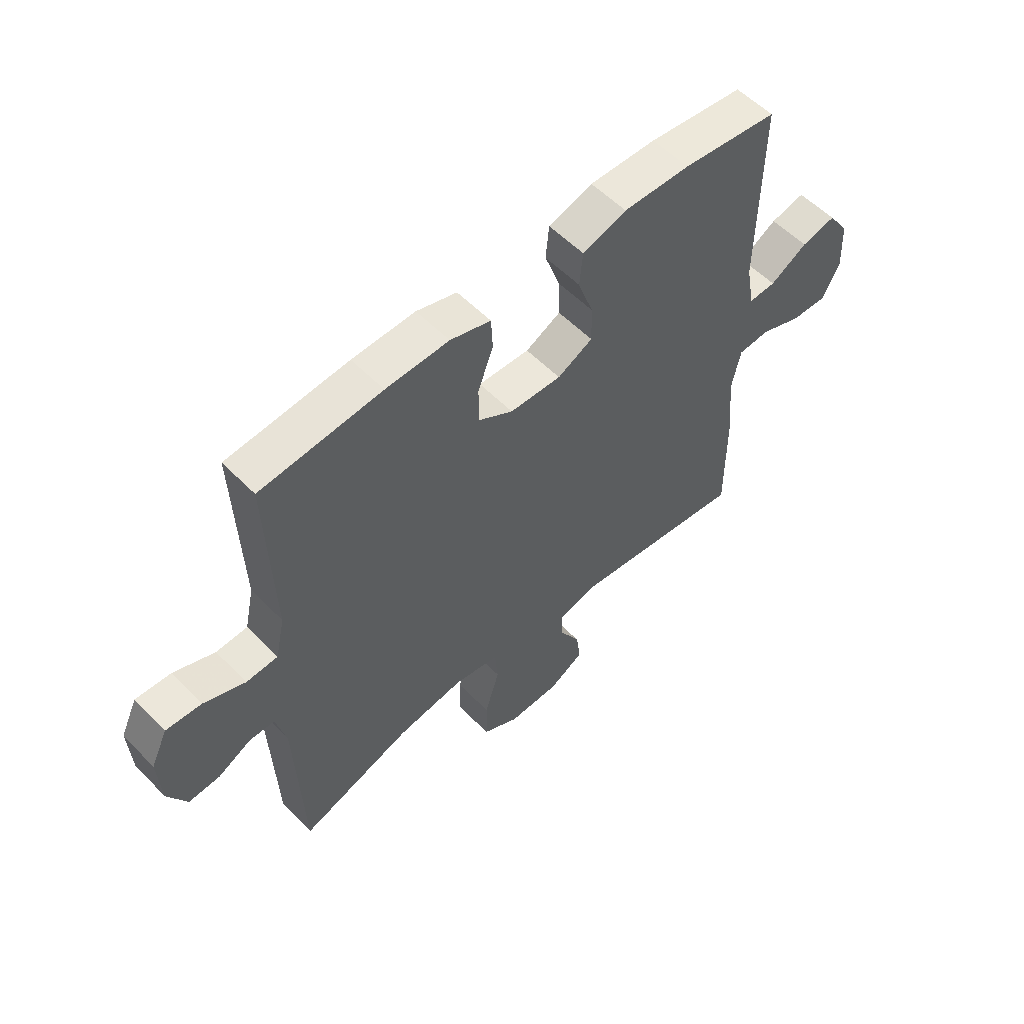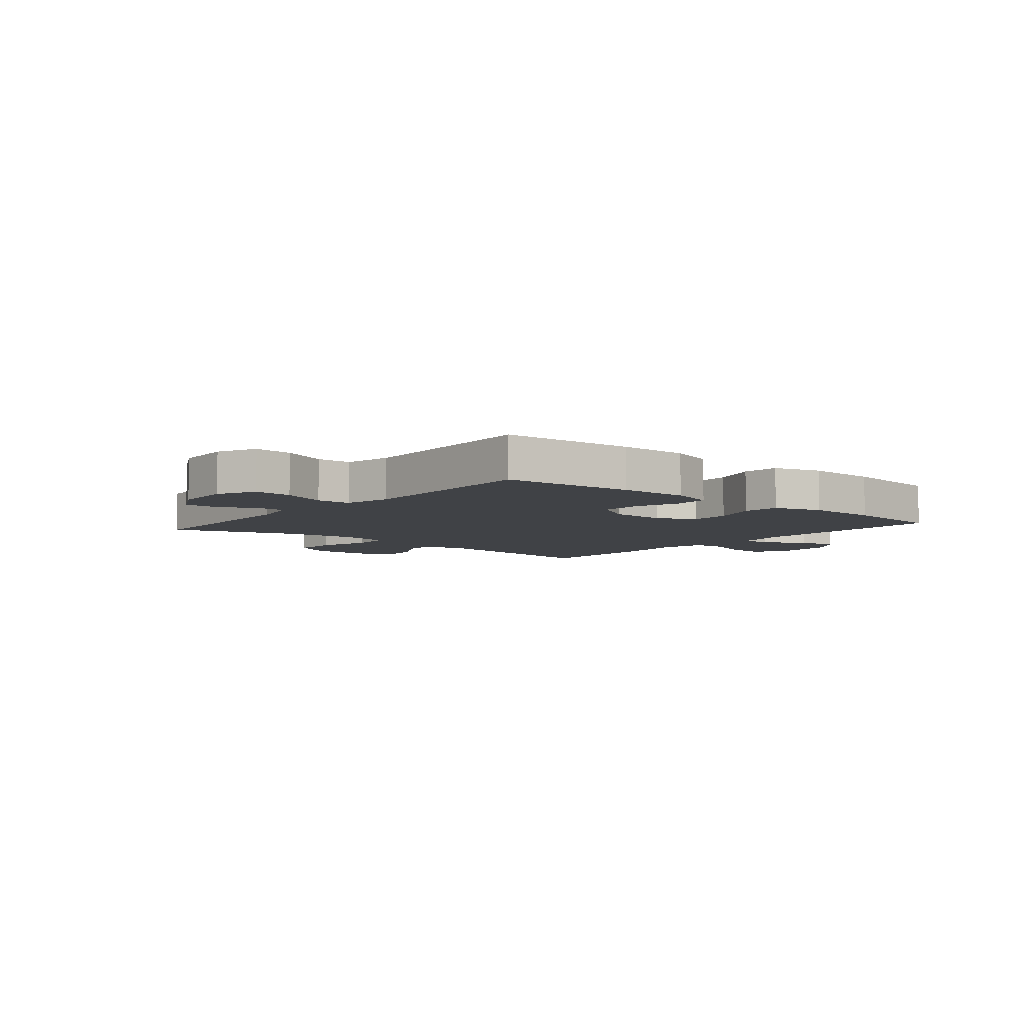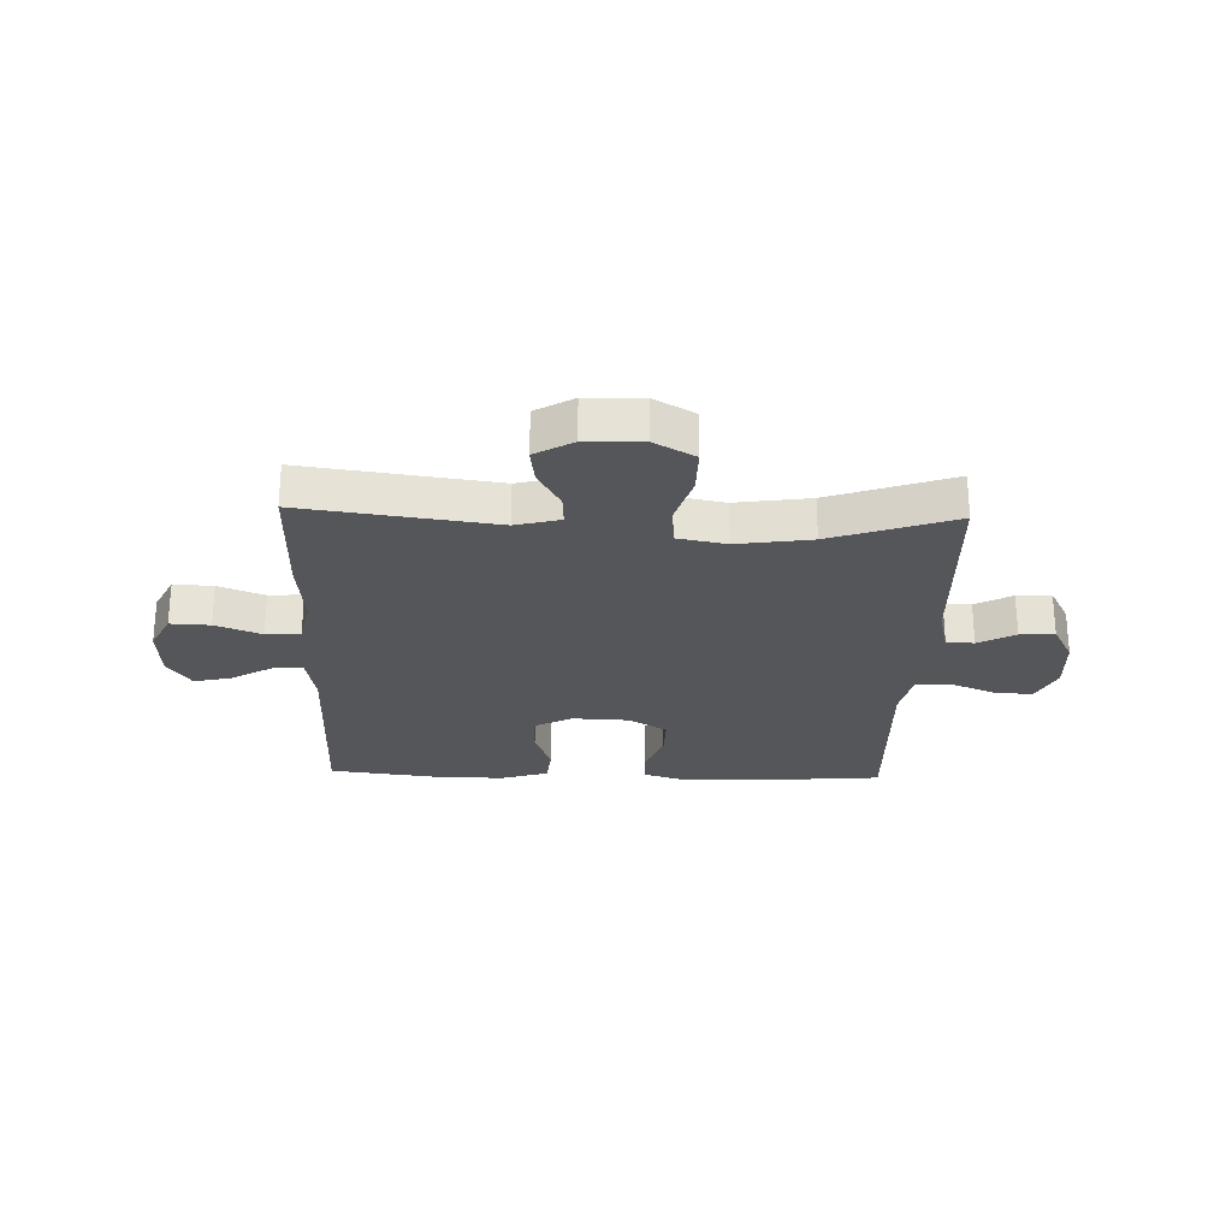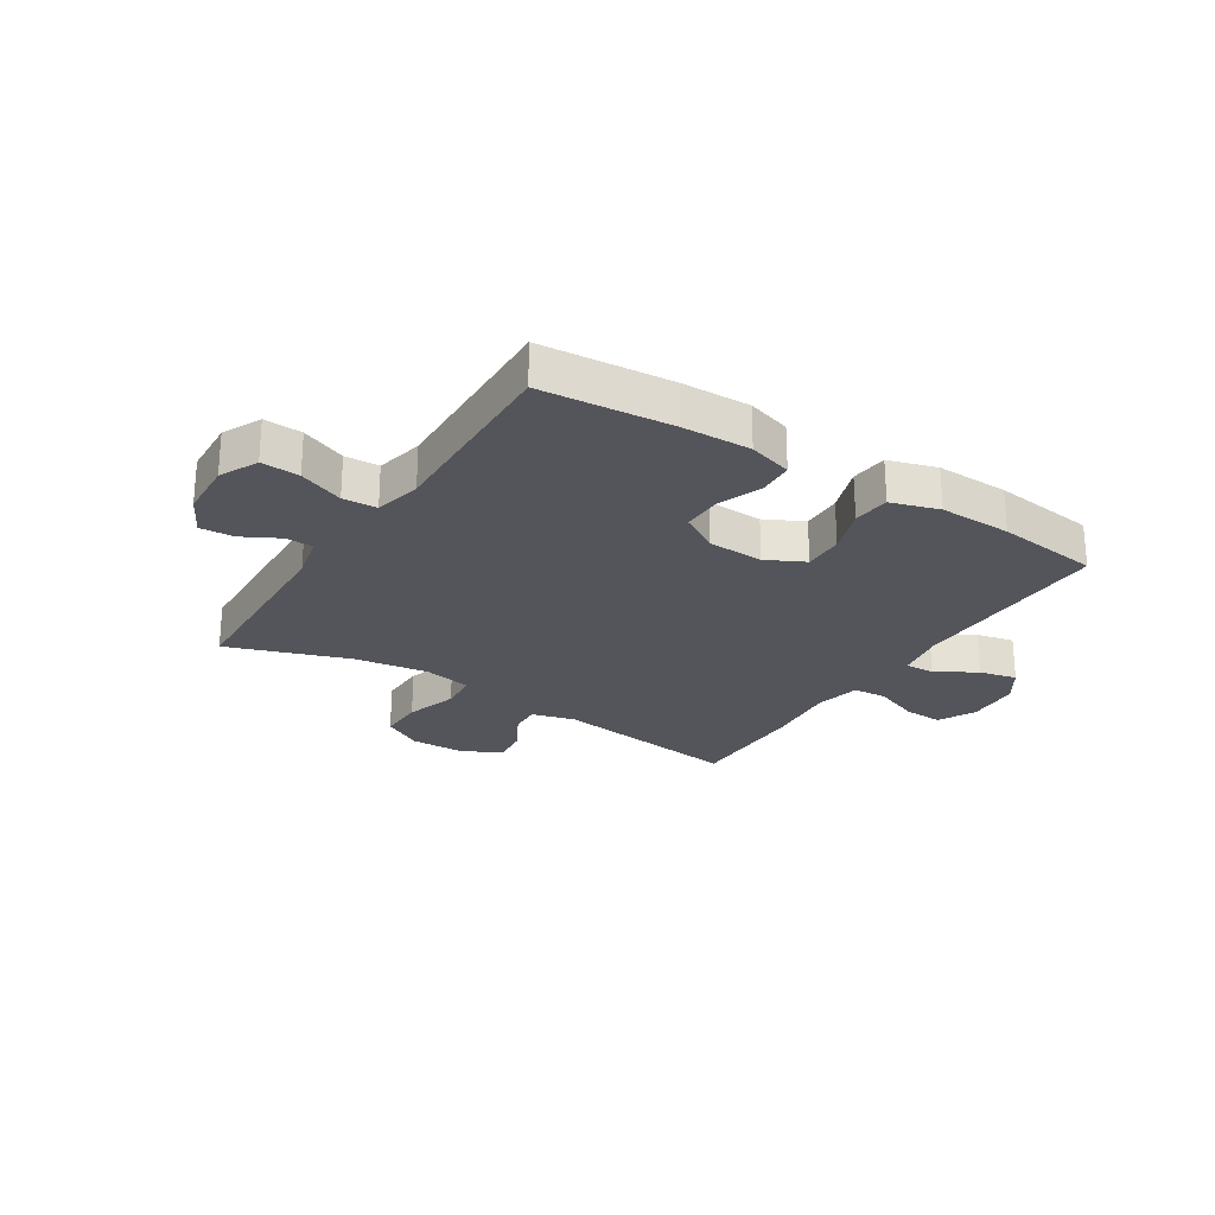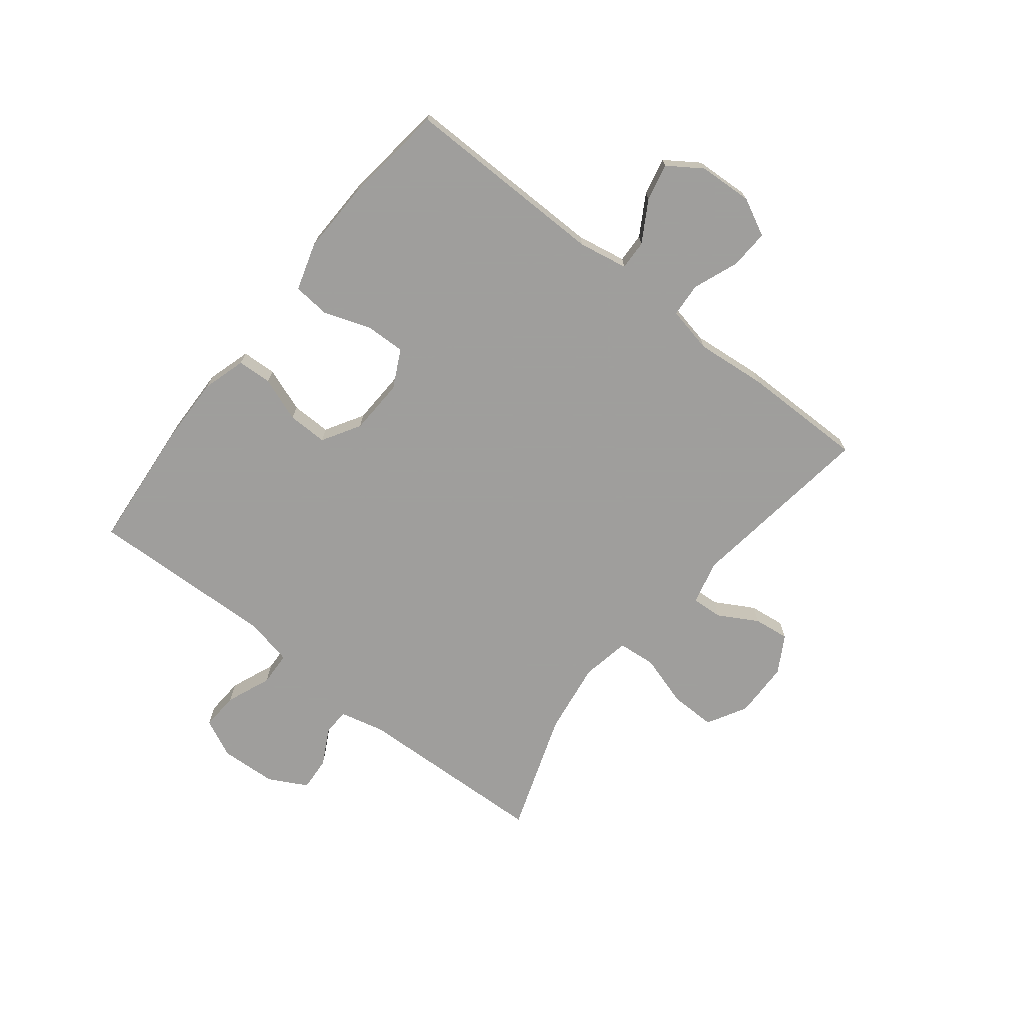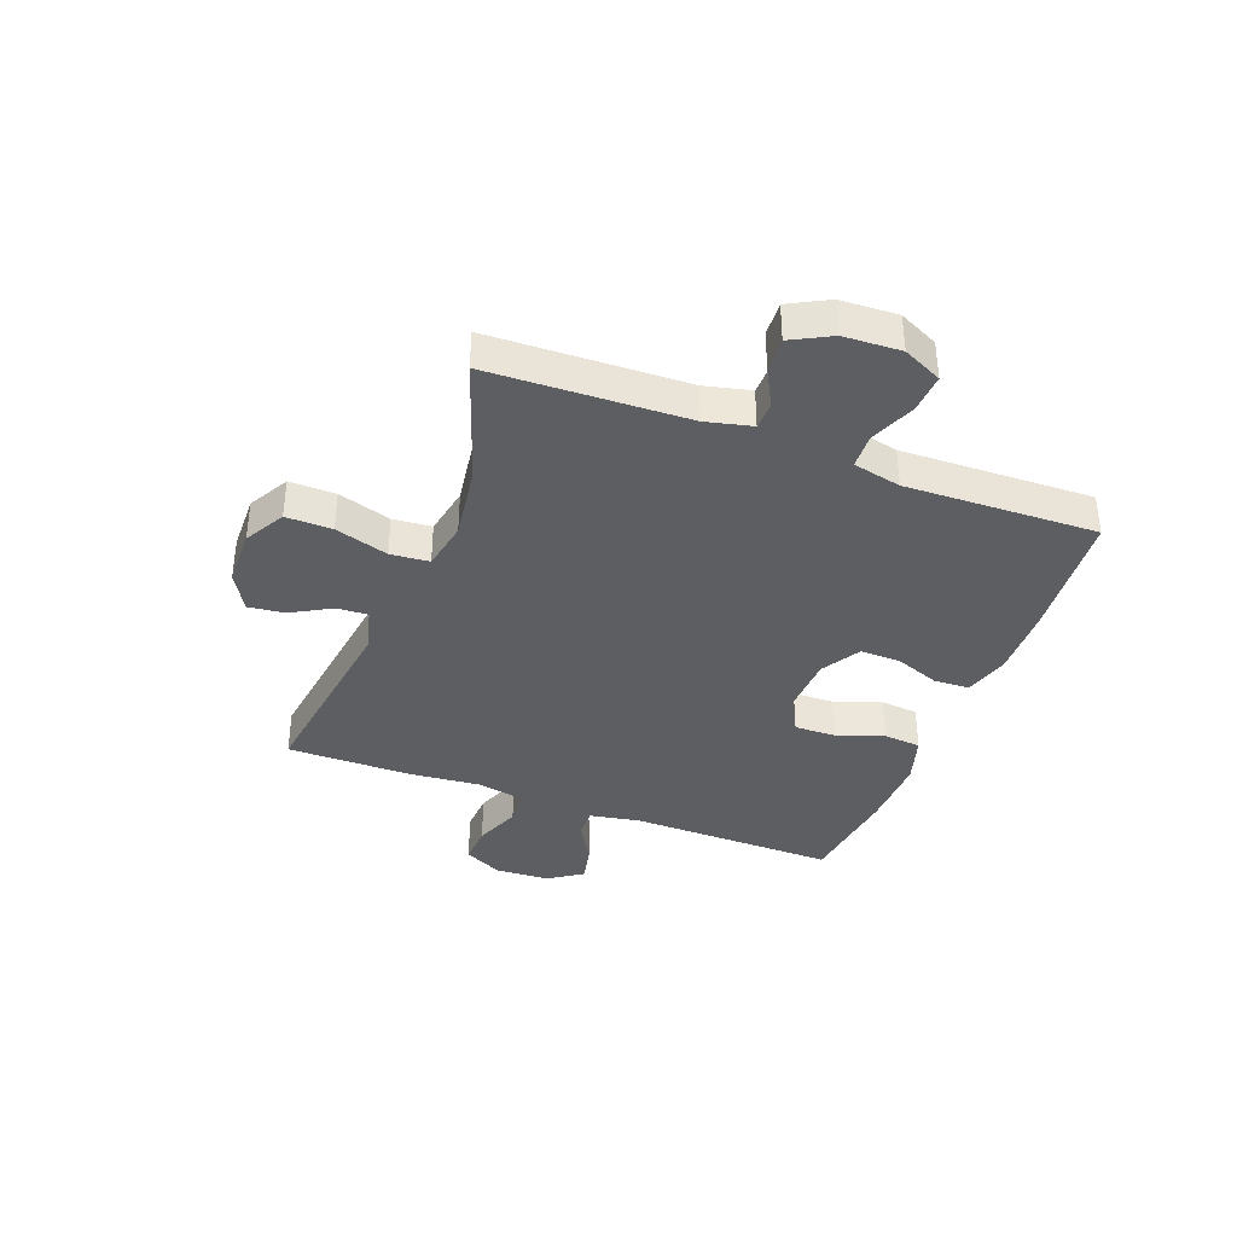
<metadata>
{"format":"obj","ext":"obj","renderer":"f3d","projection":"perspective","resolution":1024,"background":"white","views":[{"elev":55.9,"azim":-43.4,"up":"+Z"},{"elev":-6.3,"azim":-40.0,"up":"+Y"},{"elev":-26.1,"azim":178.1,"up":"+Y"},{"elev":-25.0,"azim":-32.6,"up":"+Y"},{"elev":-71.1,"azim":51.7,"up":"+Y"},{"elev":-37.6,"azim":-110.9,"up":"+Y"}]}
</metadata>
<code>
v -0.5 0.07 -0.5
v -0.513 0.07 -0.159
v -0.532 0.07 -0.08
v -0.58 0.07 -0.079
v -0.644 0.07 -0.113
v -0.704 0.07 -0.117
v -0.74 0.07 -0.049
v -0.745 0.07 0.05
v -0.713 0.07 0.118
v -0.646 0.07 0.114
v -0.567 0.07 0.082
v -0.507 0.07 0.085
v -0.489 0.07 0.168
v -0.5 0.07 0.5
v -0.27 0.07 0.52
v -0.15 0.07 0.523
v -0.073 0.07 0.5
v -0.07 0.07 0.439
v -0.099 0.07 0.361
v -0.1 0.07 0.291
v -0.033 0.07 0.251
v 0.065 0.07 0.247
v 0.132 0.07 0.281
v 0.13 0.07 0.352
v 0.101 0.07 0.434
v 0.107 0.07 0.499
v 0.191 0.07 0.525
v 0.318 0.07 0.522
v 0.5 0.07 0.5
v 0.496 0.07 0.14
v 0.512 0.07 0.053
v 0.564 0.07 0.055
v 0.635 0.07 0.097
v 0.701 0.07 0.112
v 0.741 0.07 0.053
v 0.746 0.07 -0.042
v 0.713 0.07 -0.108
v 0.644 0.07 -0.105
v 0.564 0.07 -0.074
v 0.504 0.07 -0.078
v 0.487 0.07 -0.159
v 0.499 0.07 -0.283
v 0.5 0.07 -0.5
v 0.166 0.07 -0.455
v 0.089 0.07 -0.475
v 0.092 0.07 -0.529
v 0.131 0.07 -0.598
v 0.139 0.07 -0.661
v 0.073 0.07 -0.699
v -0.026 0.07 -0.701
v -0.096 0.07 -0.662
v -0.095 0.07 -0.582
v -0.067 0.07 -0.49
v -0.073 0.07 -0.423
v -0.158 0.07 -0.407
v -0.287 0.07 -0.426
v -0.5 0 -0.5
v -0.513 0 -0.159
v -0.532 0 -0.08
v -0.58 0 -0.079
v -0.644 0 -0.113
v -0.704 0 -0.117
v -0.74 0 -0.049
v -0.745 0 0.05
v -0.713 0 0.118
v -0.646 0 0.114
v -0.567 0 0.082
v -0.507 0 0.085
v -0.489 0 0.168
v -0.5 0 0.5
v -0.27 0 0.52
v -0.15 0 0.523
v -0.073 0 0.5
v -0.07 0 0.439
v -0.099 0 0.361
v -0.1 0 0.291
v -0.033 0 0.251
v 0.065 0 0.247
v 0.132 0 0.281
v 0.13 0 0.352
v 0.101 0 0.434
v 0.107 0 0.499
v 0.191 0 0.525
v 0.318 0 0.522
v 0.5 0 0.5
v 0.496 0 0.14
v 0.512 0 0.053
v 0.564 0 0.055
v 0.635 0 0.097
v 0.701 0 0.112
v 0.741 0 0.053
v 0.746 0 -0.042
v 0.713 0 -0.108
v 0.644 0 -0.105
v 0.564 0 -0.074
v 0.504 0 -0.078
v 0.487 0 -0.159
v 0.499 0 -0.283
v 0.5 0 -0.5
v 0.166 0 -0.455
v 0.089 0 -0.475
v 0.092 0 -0.529
v 0.131 0 -0.598
v 0.139 0 -0.661
v 0.073 0 -0.699
v -0.026 0 -0.701
v -0.096 0 -0.662
v -0.095 0 -0.582
v -0.067 0 -0.49
v -0.073 0 -0.423
v -0.158 0 -0.407
v -0.287 0 -0.426
f 51 52 53
f 50 51 53
f 49 50 53
f 48 49 53
f 47 48 53
f 46 47 53
f 45 46 53 54
f 44 45 54
f 41 42 43 44
f 44 54 55
f 41 44 55
f 40 41 55
f 37 38 39
f 36 37 39
f 35 36 39
f 34 35 39
f 33 34 39
f 32 33 39
f 31 32 39 40
f 40 55 56
f 31 40 56
f 30 31 56
f 28 29 30
f 27 28 30
f 26 27 30
f 25 26 30
f 24 25 30
f 17 18 19
f 16 17 19
f 15 16 19
f 14 15 19
f 13 14 19
f 12 13 19 20
f 9 10 11
f 8 9 11
f 7 8 11
f 6 7 11
f 5 6 11
f 4 5 11
f 3 4 11 12
f 12 20 21
f 3 12 21
f 2 3 21
f 2 21 22
f 1 2 22
f 56 1 22
f 30 56 22
f 23 24 30
f 22 23 30
f 109 108 107
f 109 107 106
f 109 106 105
f 109 105 104
f 109 104 103
f 109 103 102
f 110 109 102 101
f 110 101 100
f 100 99 98 97
f 111 110 100
f 111 100 97
f 111 97 96
f 95 94 93
f 95 93 92
f 95 92 91
f 95 91 90
f 95 90 89
f 95 89 88
f 96 95 88 87
f 112 111 96
f 112 96 87
f 112 87 86
f 86 85 84
f 86 84 83
f 86 83 82
f 86 82 81
f 86 81 80
f 75 74 73
f 75 73 72
f 75 72 71
f 75 71 70
f 75 70 69
f 76 75 69 68
f 67 66 65
f 67 65 64
f 67 64 63
f 67 63 62
f 67 62 61
f 67 61 60
f 68 67 60 59
f 77 76 68
f 77 68 59
f 77 59 58
f 78 77 58
f 78 58 57
f 78 57 112
f 78 112 86
f 86 80 79
f 86 79 78
f 1 57 58 2
f 2 58 59 3
f 3 59 60 4
f 4 60 61 5
f 5 61 62 6
f 6 62 63 7
f 7 63 64 8
f 8 64 65 9
f 9 65 66 10
f 10 66 67 11
f 11 67 68 12
f 12 68 69 13
f 13 69 70 14
f 14 70 71 15
f 15 71 72 16
f 16 72 73 17
f 17 73 74 18
f 18 74 75 19
f 19 75 76 20
f 20 76 77 21
f 21 77 78 22
f 22 78 79 23
f 23 79 80 24
f 24 80 81 25
f 25 81 82 26
f 26 82 83 27
f 27 83 84 28
f 28 84 85 29
f 29 85 86 30
f 30 86 87 31
f 31 87 88 32
f 32 88 89 33
f 33 89 90 34
f 34 90 91 35
f 35 91 92 36
f 36 92 93 37
f 37 93 94 38
f 38 94 95 39
f 39 95 96 40
f 40 96 97 41
f 41 97 98 42
f 42 98 99 43
f 43 99 100 44
f 44 100 101 45
f 45 101 102 46
f 46 102 103 47
f 47 103 104 48
f 48 104 105 49
f 49 105 106 50
f 50 106 107 51
f 51 107 108 52
f 52 108 109 53
f 53 109 110 54
f 54 110 111 55
f 55 111 112 56
f 56 112 57 1

</code>
